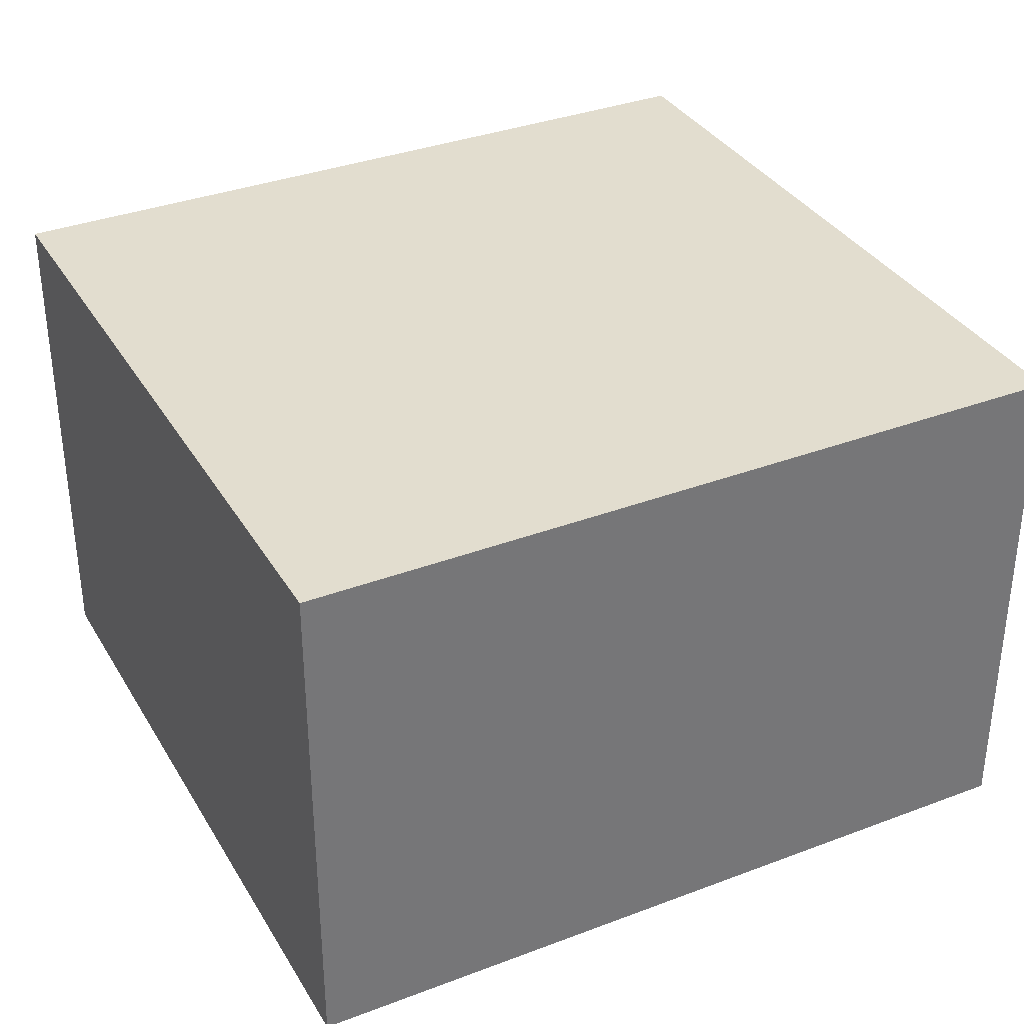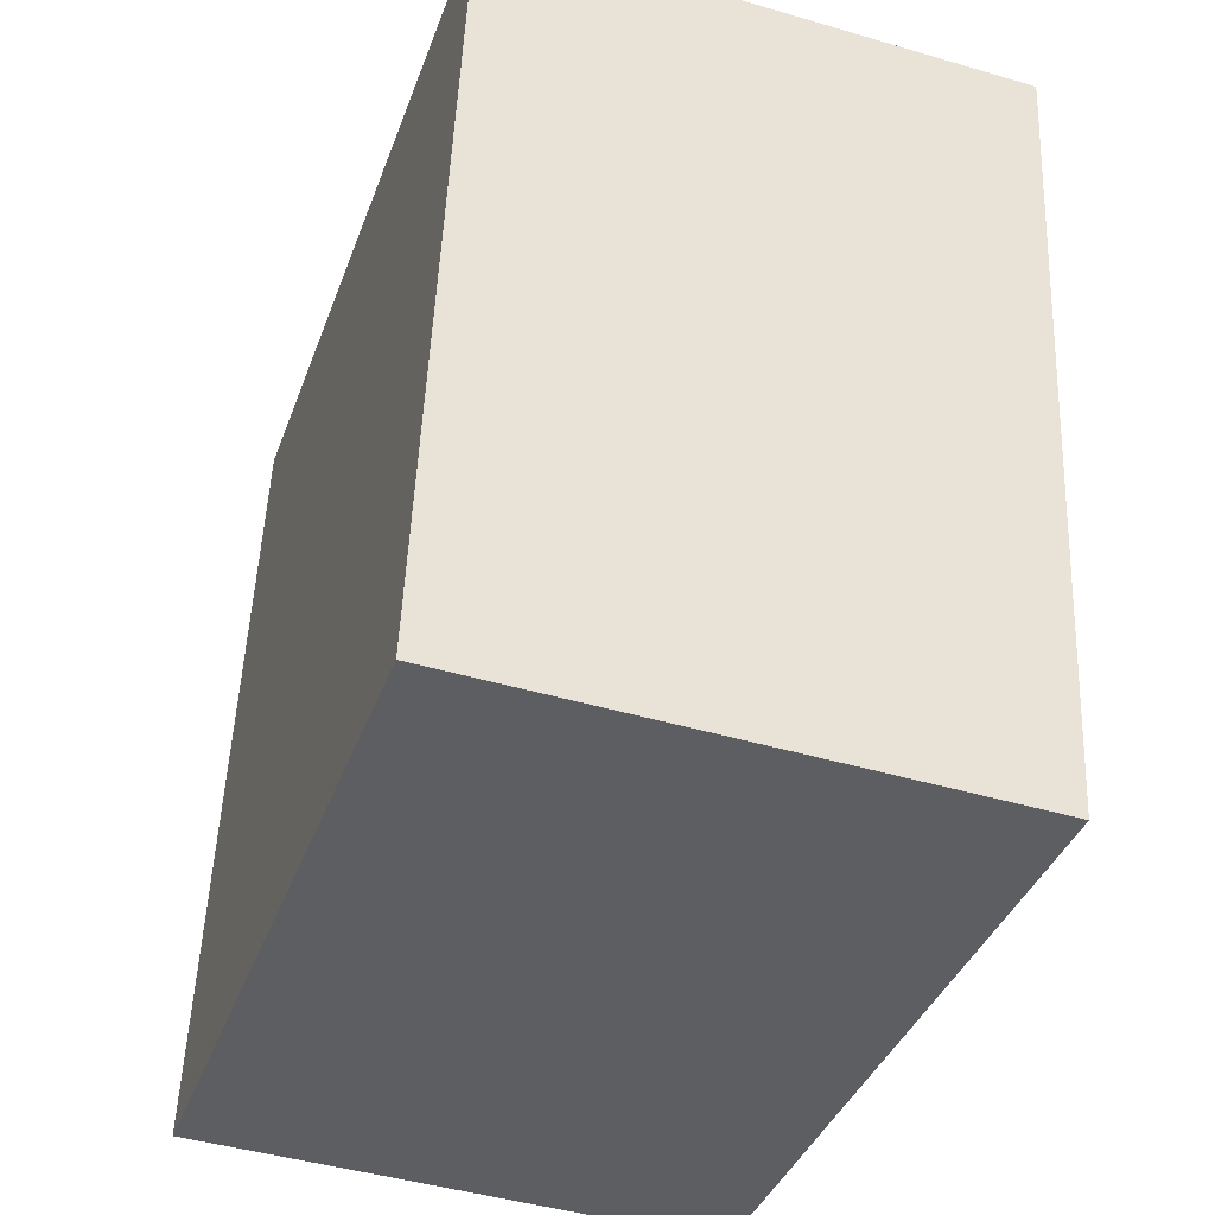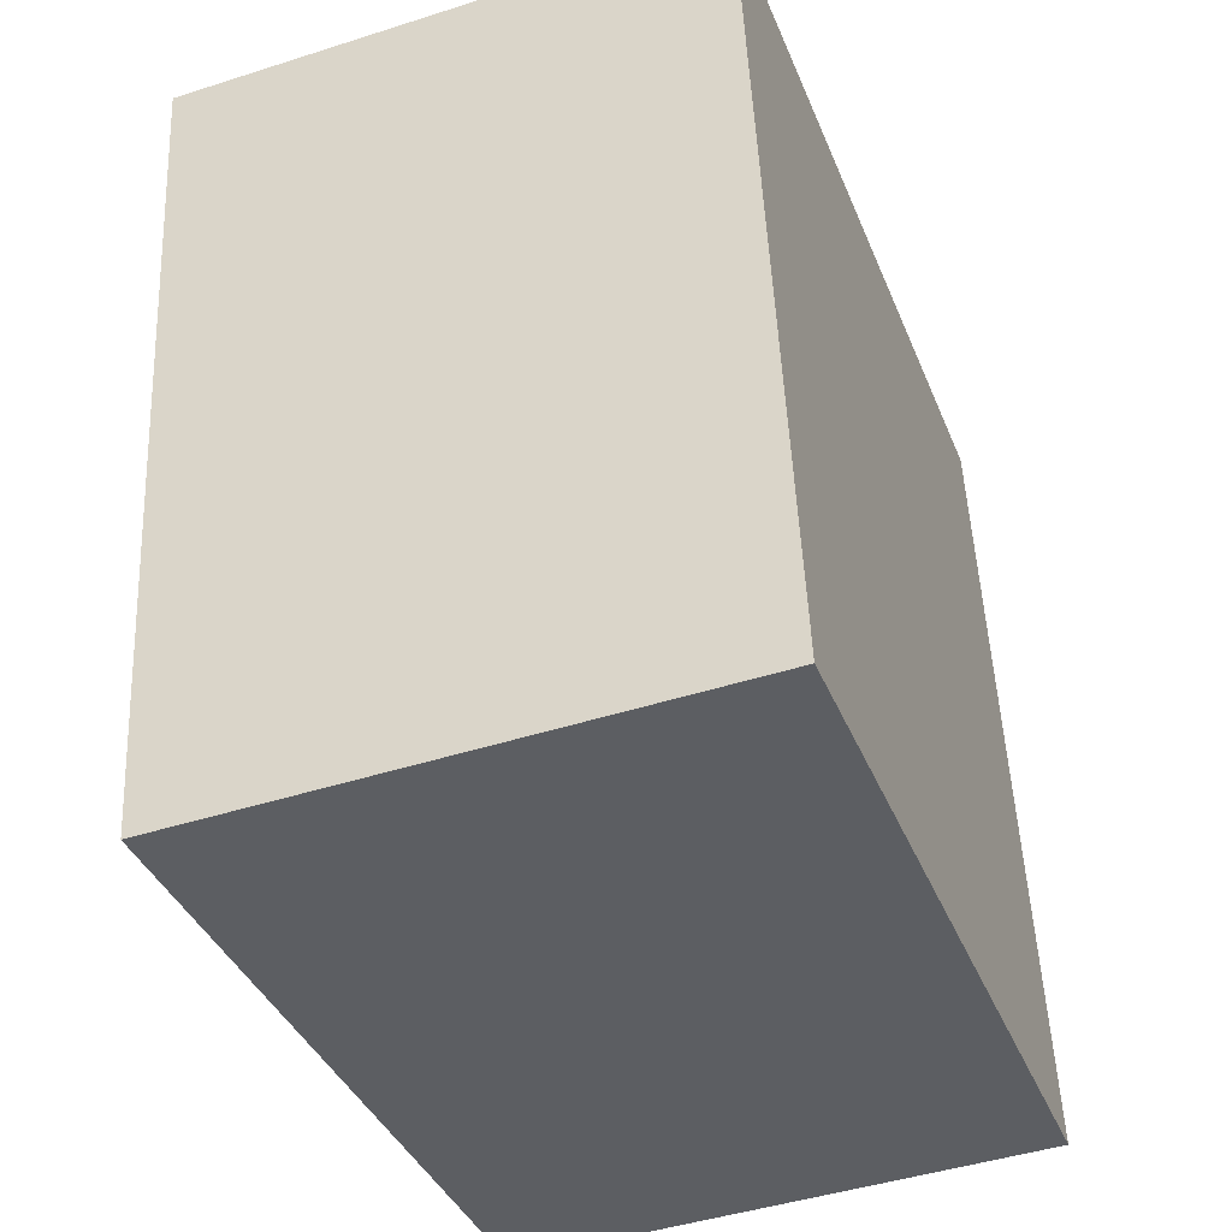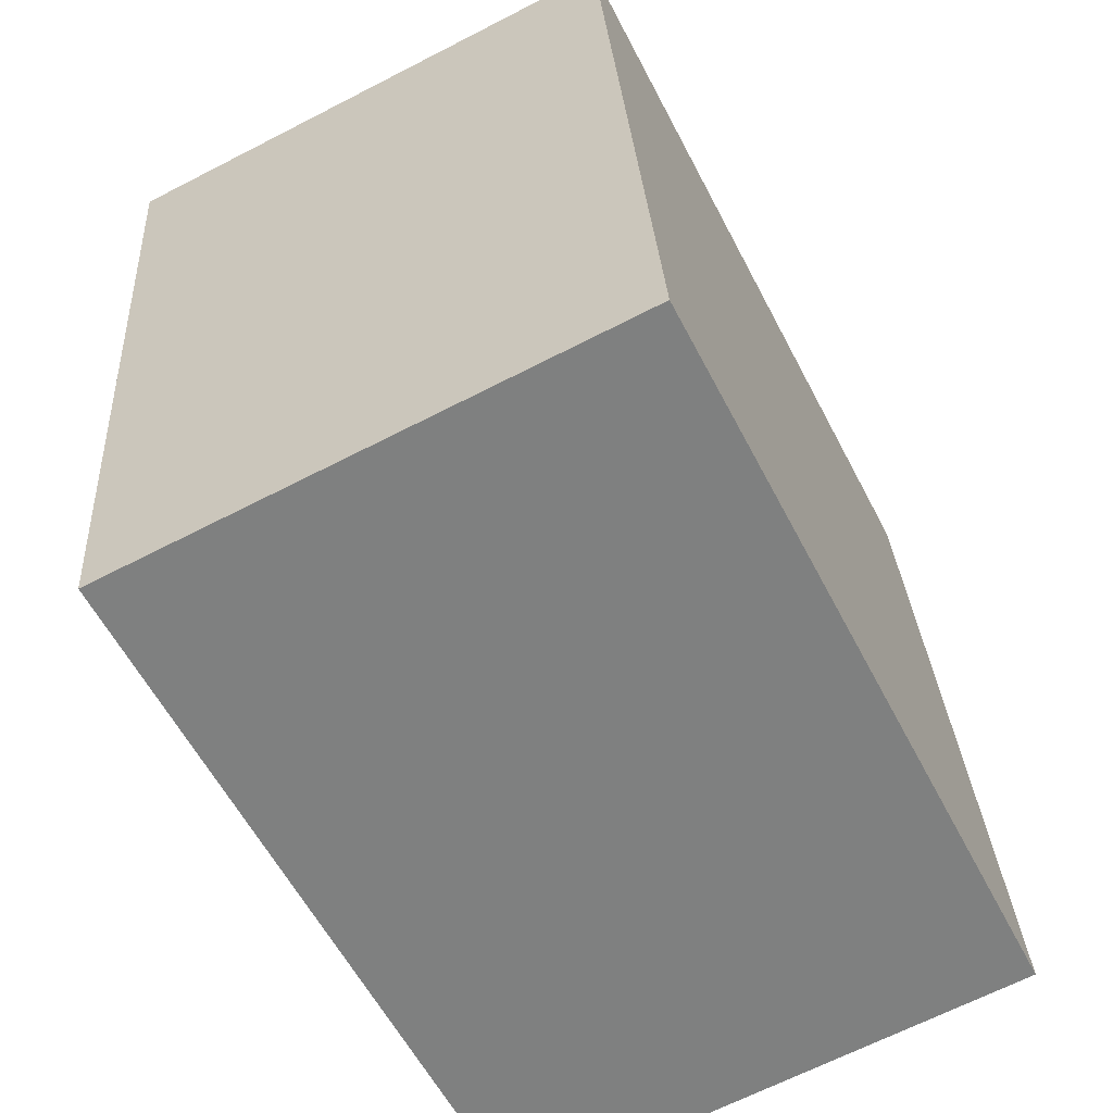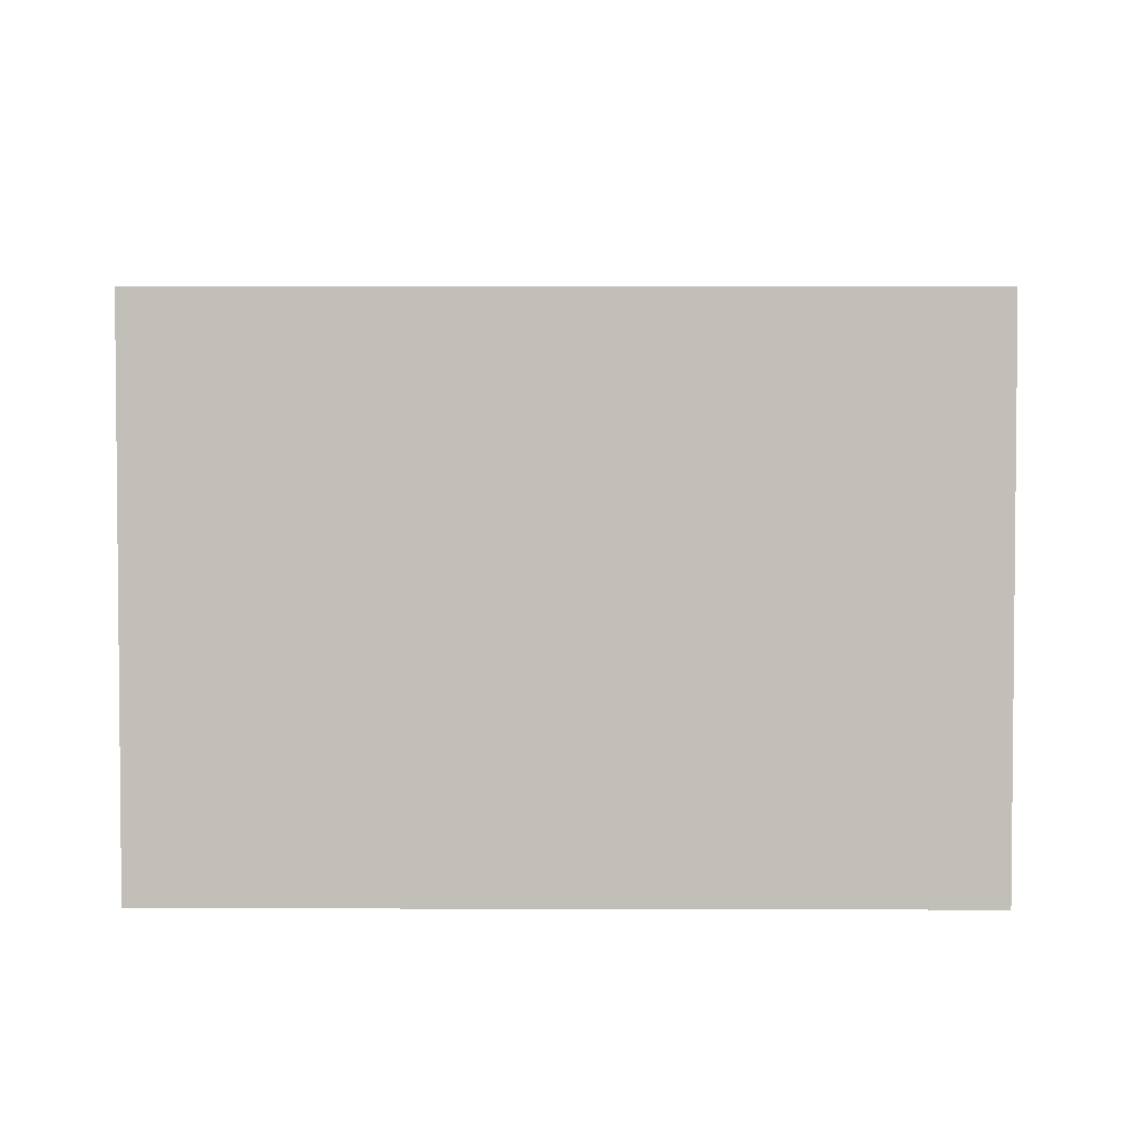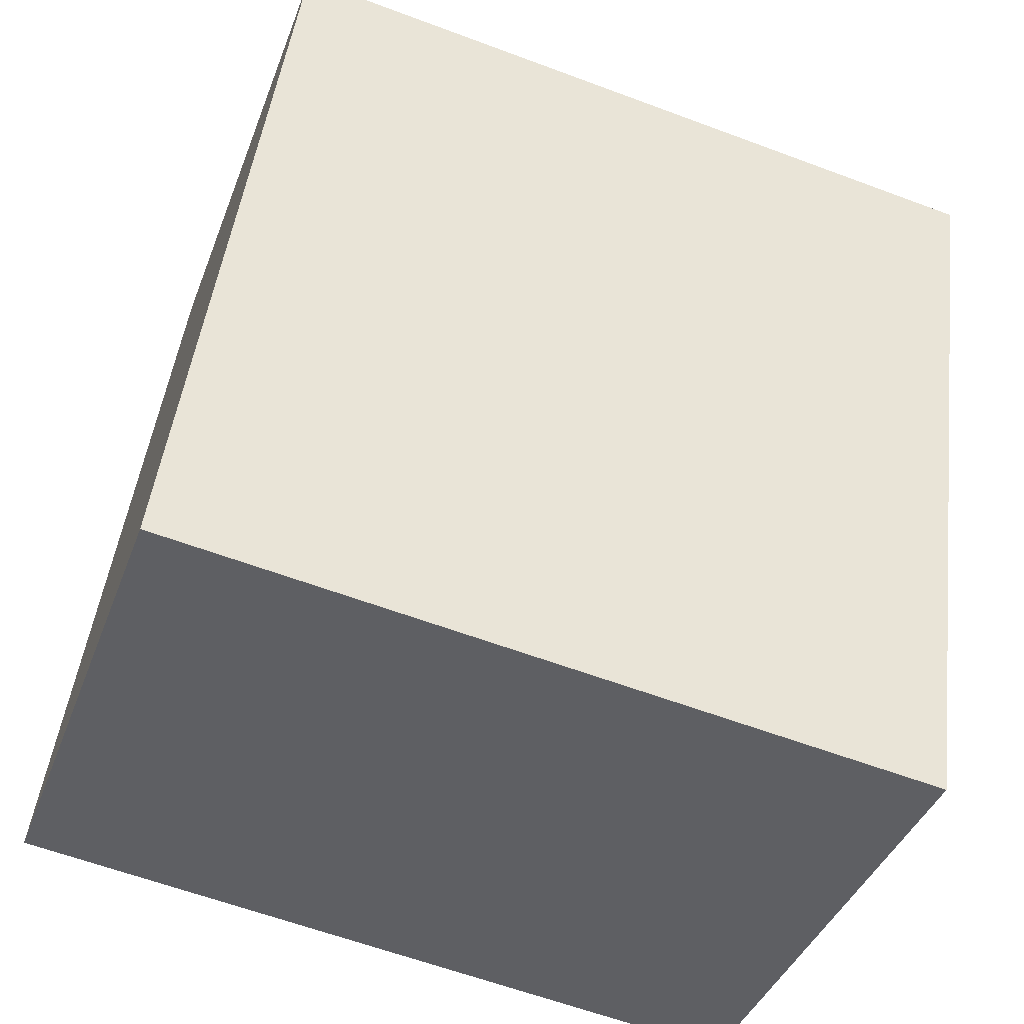
<metadata>
{"format":"obj","ext":"obj","renderer":"f3d","projection":"perspective","resolution":1024,"background":"white","views":[{"elev":34.8,"azim":-109.3,"up":"+Y"},{"elev":-45.2,"azim":71.3,"up":"+Z"},{"elev":-45.3,"azim":110.3,"up":"+Z"},{"elev":-66.4,"azim":117.3,"up":"+Z"},{"elev":3.6,"azim":-171.8,"up":"+Y"},{"elev":-39.8,"azim":-19.4,"up":"+Z"}]}
</metadata>
<code>
v  2.932 1.807 2.359
v  0 1.807 1.106e-16
v  0.36 1.807 2.702
v  2.572 1.807 -0.342
v  2.932 -1.444e-16 2.359
v  2.572 2.094e-17 -0.342
v  0 0 0
v  0.36 -1.655e-16 2.702
g defaultobject
f 1 2 3
f 2 1 4
f 5 4 1
f 4 5 6
f 6 2 4
f 2 6 7
f 7 3 2
f 3 7 8
f 8 1 3
f 1 8 5
f 5 7 6
f 7 5 8

</code>
